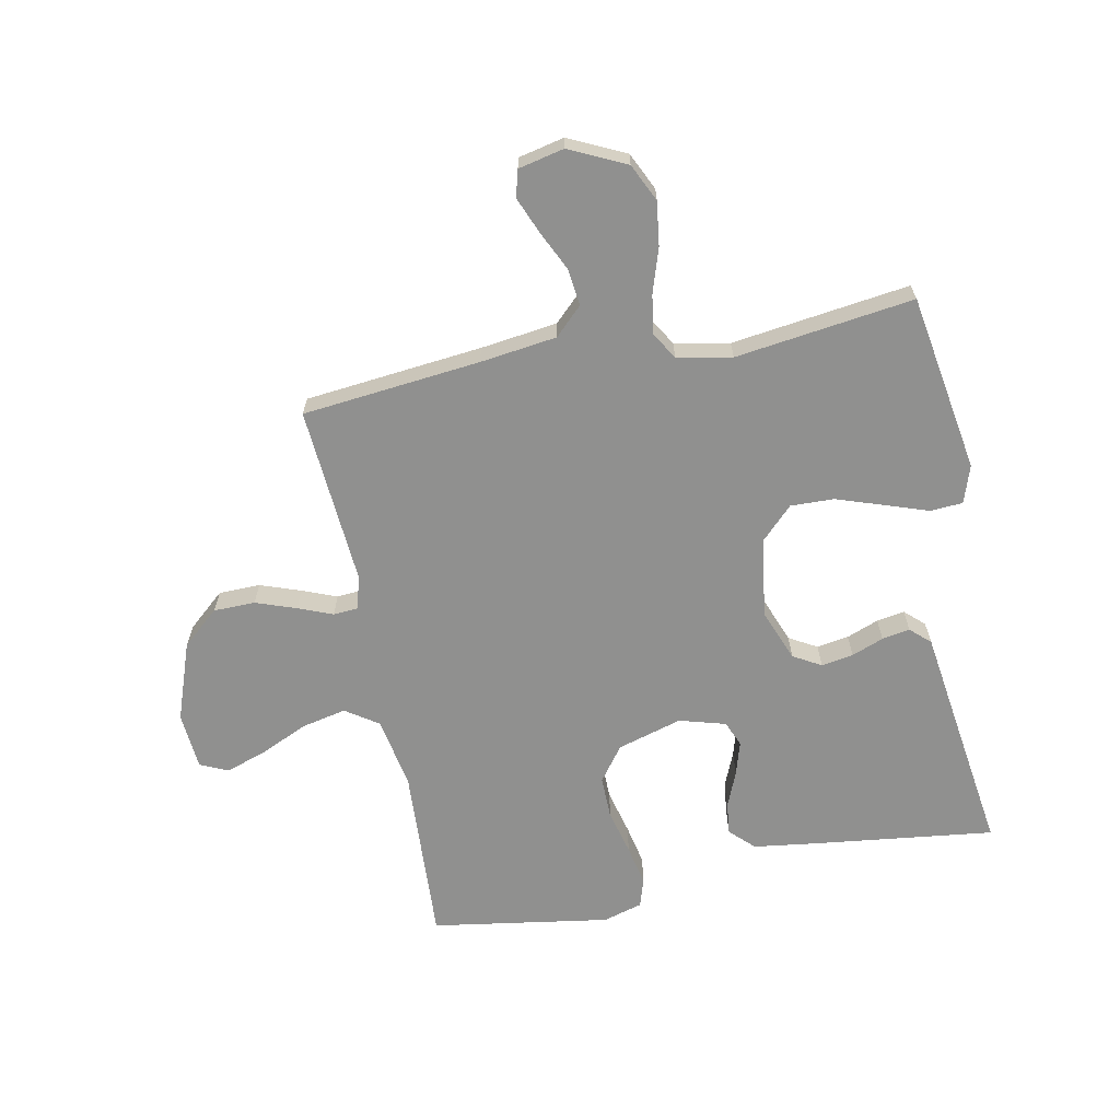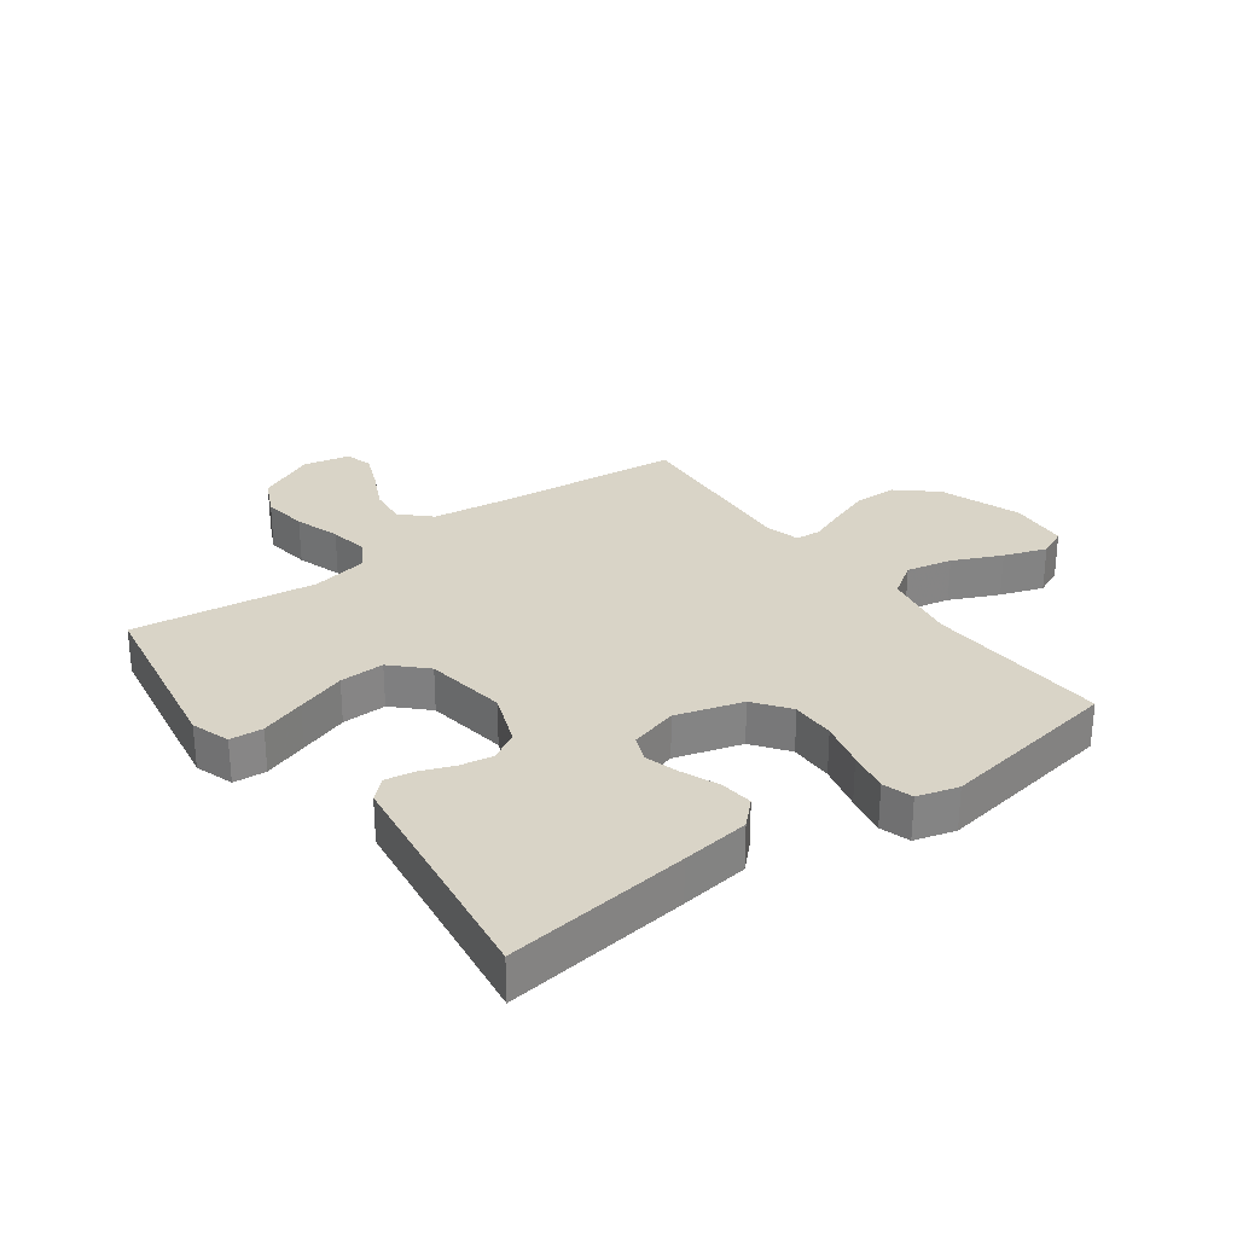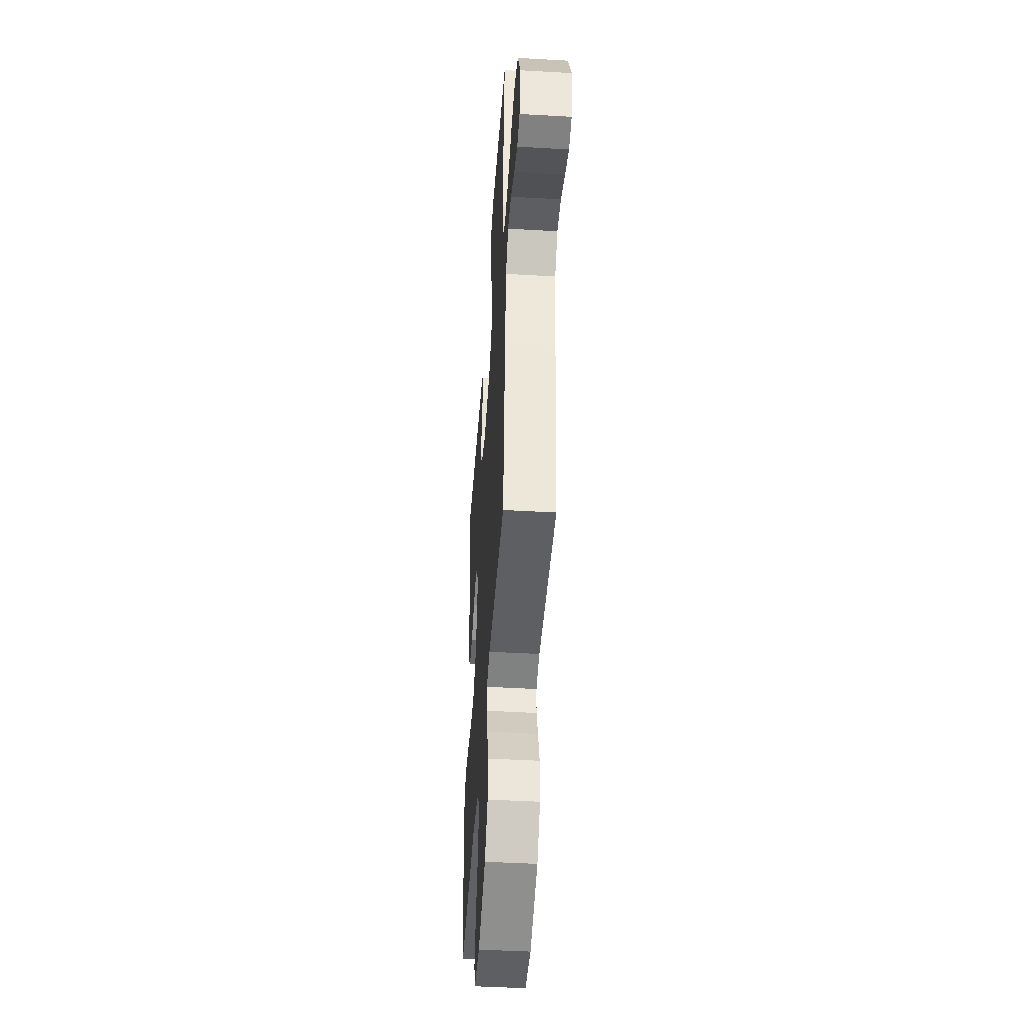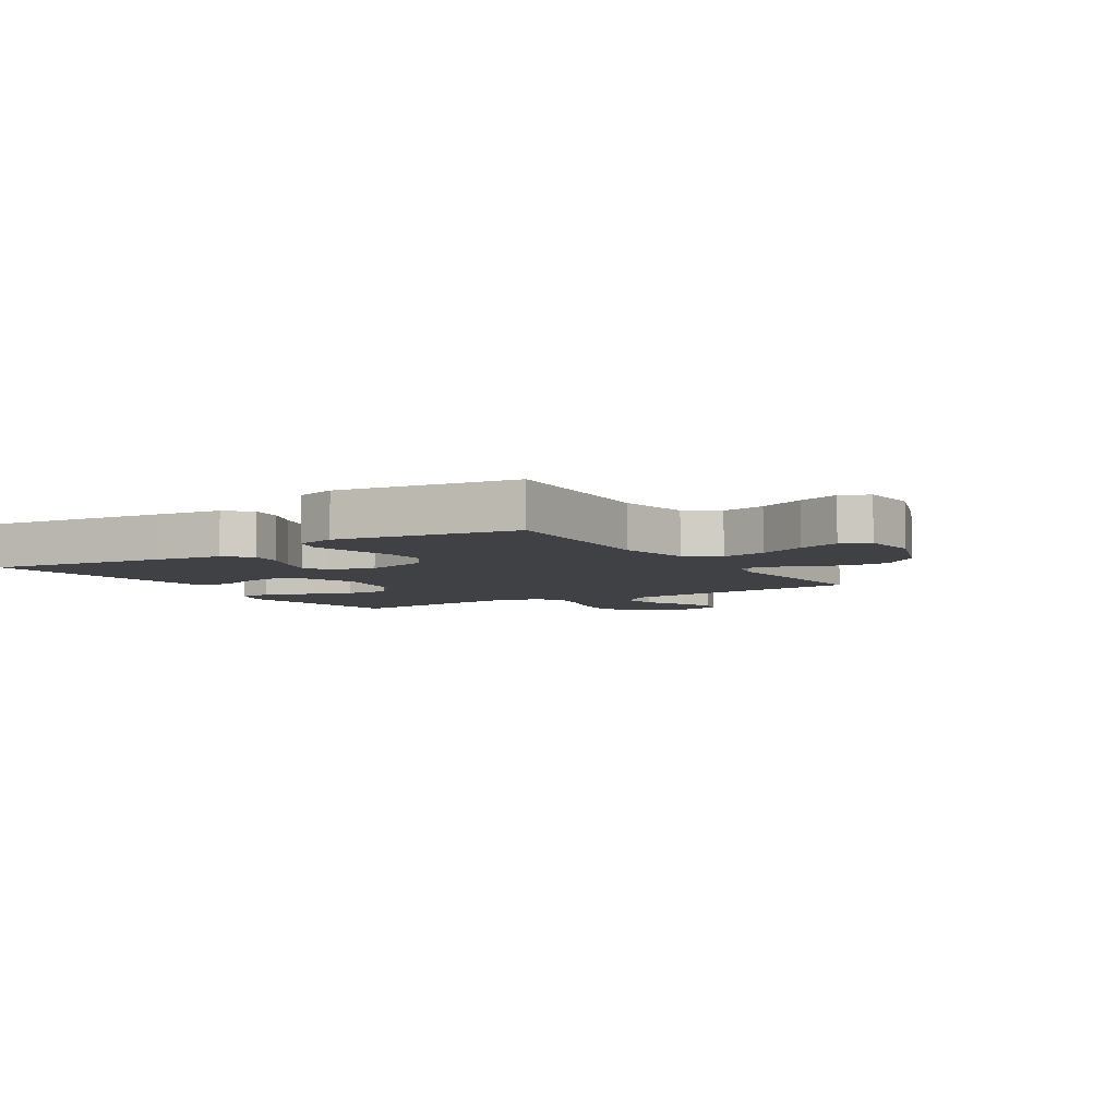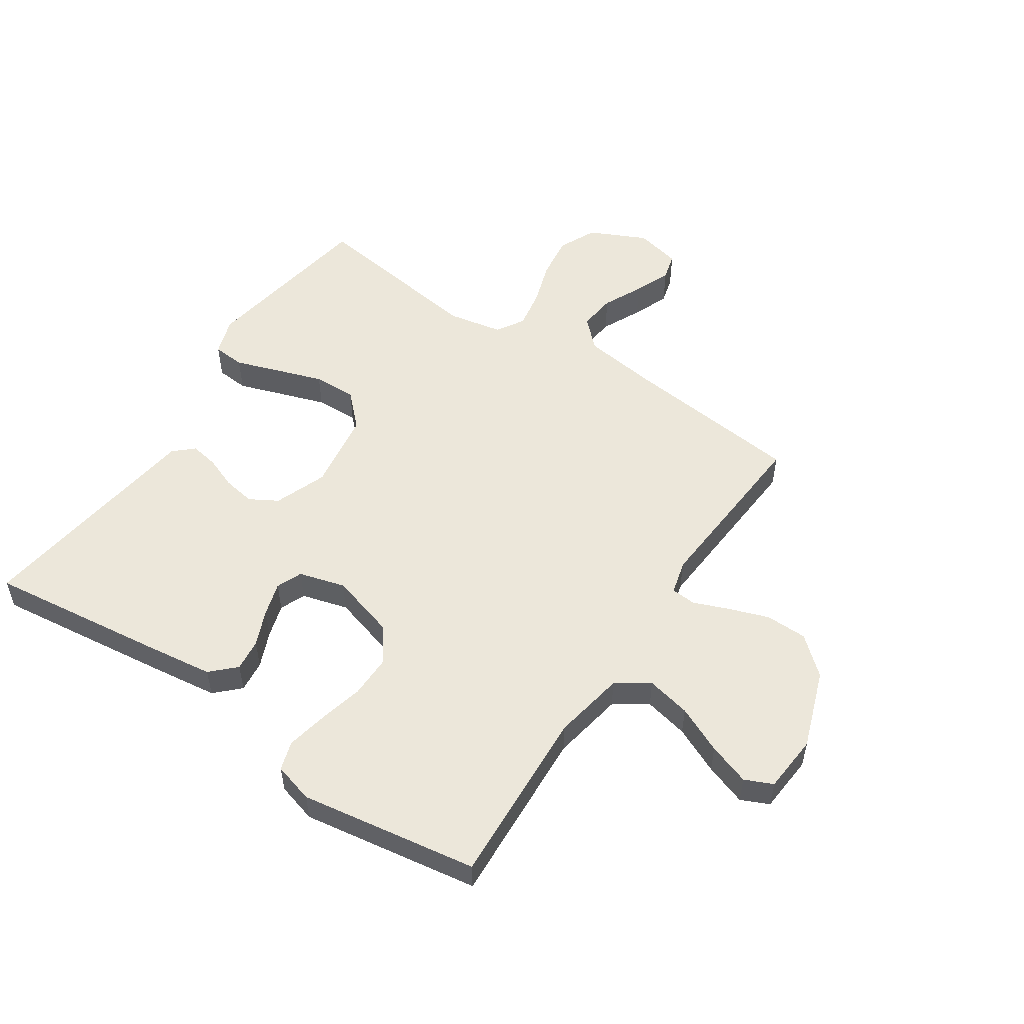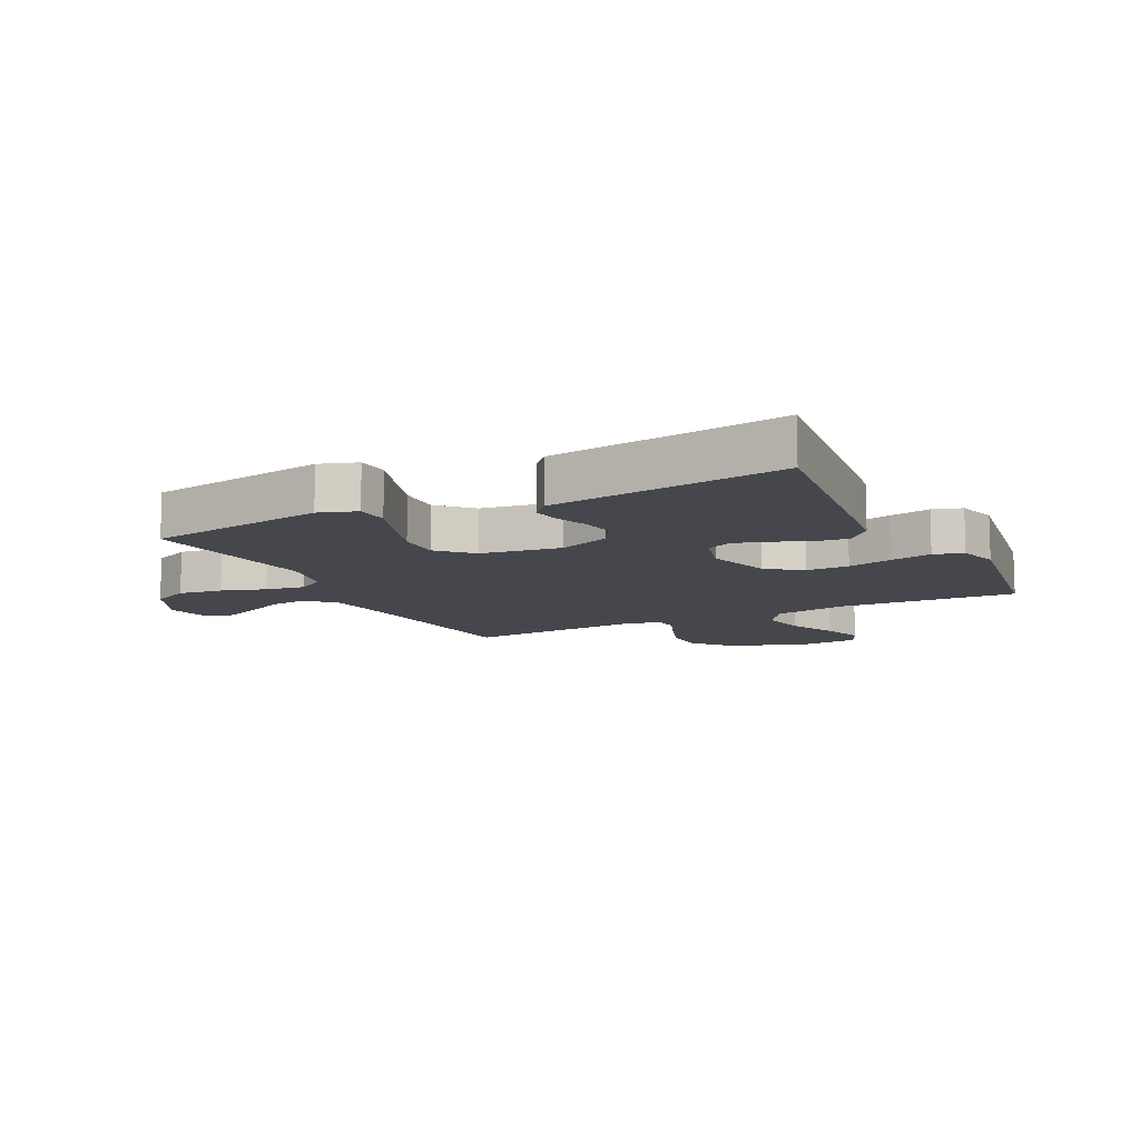
<metadata>
{"format":"obj","ext":"obj","renderer":"f3d","projection":"perspective","resolution":1024,"background":"white","views":[{"elev":-65.6,"azim":-78.8,"up":"+Y"},{"elev":28.8,"azim":53.7,"up":"+Y"},{"elev":-45.5,"azim":-93.8,"up":"+Z"},{"elev":-5.7,"azim":122.1,"up":"+Y"},{"elev":53.7,"azim":123.7,"up":"+Y"},{"elev":-11.0,"azim":26.6,"up":"+Y"}]}
</metadata>
<code>
v 0.5 0.07 0.5
v 0.463 0.07 0.2
v 0.448 0.07 0.088
v 0.409 0.07 0.048
v 0.355 0.07 0.054
v 0.295 0.07 0.079
v 0.238 0.07 0.096
v 0.195 0.07 0.078
v 0.173 0.07 0
v 0.205 0.07 -0.109
v 0.263 0.07 -0.152
v 0.335 0.07 -0.151
v 0.411 0.07 -0.132
v 0.479 0.07 -0.118
v 0.528 0.07 -0.133
v 0.547 0.07 -0.2
v 0.5 0.07 -0.5
v 0.2 0.07 -0.484
v 0.079 0.07 -0.506
v 0.042 0.07 -0.561
v 0.058 0.07 -0.636
v 0.094 0.07 -0.715
v 0.118 0.07 -0.785
v 0.097 0.07 -0.832
v 0 0.07 -0.84
v -0.132 0.07 -0.793
v -0.186 0.07 -0.731
v -0.187 0.07 -0.661
v -0.163 0.07 -0.593
v -0.14 0.07 -0.535
v -0.143 0.07 -0.493
v -0.2 0.07 -0.478
v -0.5 0.07 -0.5
v -0.531 0.07 -0.2
v -0.548 0.07 -0.071
v -0.593 0.07 -0.025
v -0.655 0.07 -0.032
v -0.722 0.07 -0.064
v -0.783 0.07 -0.089
v -0.828 0.07 -0.077
v -0.845 0.07 0
v -0.8 0.07 0.095
v -0.737 0.07 0.125
v -0.663 0.07 0.115
v -0.589 0.07 0.091
v -0.524 0.07 0.08
v -0.478 0.07 0.108
v -0.46 0.07 0.2
v -0.5 0.07 0.5
v -0.2 0.07 0.55
v -0.137 0.07 0.529
v -0.133 0.07 0.475
v -0.158 0.07 0.402
v -0.185 0.07 0.322
v -0.187 0.07 0.249
v -0.134 0.07 0.196
v 0 0.07 0.176
v 0.088 0.07 0.21
v 0.115 0.07 0.257
v 0.106 0.07 0.311
v 0.085 0.07 0.365
v 0.077 0.07 0.412
v 0.107 0.07 0.445
v 0.2 0.07 0.458
v 0.5 0 0.5
v 0.463 0 0.2
v 0.448 0 0.088
v 0.409 0 0.048
v 0.355 0 0.054
v 0.295 0 0.079
v 0.238 0 0.096
v 0.195 0 0.078
v 0.173 0 0
v 0.205 0 -0.109
v 0.263 0 -0.152
v 0.335 0 -0.151
v 0.411 0 -0.132
v 0.479 0 -0.118
v 0.528 0 -0.133
v 0.547 0 -0.2
v 0.5 0 -0.5
v 0.2 0 -0.484
v 0.079 0 -0.506
v 0.042 0 -0.561
v 0.058 0 -0.636
v 0.094 0 -0.715
v 0.118 0 -0.785
v 0.097 0 -0.832
v 0 0 -0.84
v -0.132 0 -0.793
v -0.186 0 -0.731
v -0.187 0 -0.661
v -0.163 0 -0.593
v -0.14 0 -0.535
v -0.143 0 -0.493
v -0.2 0 -0.478
v -0.5 0 -0.5
v -0.531 0 -0.2
v -0.548 0 -0.071
v -0.593 0 -0.025
v -0.655 0 -0.032
v -0.722 0 -0.064
v -0.783 0 -0.089
v -0.828 0 -0.077
v -0.845 0 0
v -0.8 0 0.095
v -0.737 0 0.125
v -0.663 0 0.115
v -0.589 0 0.091
v -0.524 0 0.08
v -0.478 0 0.108
v -0.46 0 0.2
v -0.5 0 0.5
v -0.2 0 0.55
v -0.137 0 0.529
v -0.133 0 0.475
v -0.158 0 0.402
v -0.185 0 0.322
v -0.187 0 0.249
v -0.134 0 0.196
v 0 0 0.176
v 0.088 0 0.21
v 0.115 0 0.257
v 0.106 0 0.311
v 0.085 0 0.365
v 0.077 0 0.412
v 0.107 0 0.445
v 0.2 0 0.458
f 61 62 63 64
f 60 61 64 1
f 59 60 1 2
f 58 59 2 3
f 57 58 3 4
f 50 51 52 53
f 48 49 50 53
f 47 48 53 54
f 42 43 44 45
f 42 45 46
f 41 42 46
f 40 41 46
f 37 38 39 40
f 37 40 46
f 36 37 46 47
f 32 33 34
f 31 32 34 35
f 27 28 29 30
f 25 26 27 30
f 25 30 31
f 24 25 31
f 21 22 23 24
f 20 21 24 31
f 19 20 31 35
f 15 16 17 18
f 12 13 14 15
f 12 15 18 19
f 4 5 6
f 4 6 7
f 57 4 7
f 56 57 7 8
f 36 47 54 55
f 36 55 56
f 11 12 19
f 10 11 19 35
f 9 10 35 36
f 8 9 36 56
f 128 127 126 125
f 65 128 125 124
f 66 65 124 123
f 67 66 123 122
f 68 67 122 121
f 117 116 115 114
f 117 114 113 112
f 118 117 112 111
f 109 108 107 106
f 110 109 106
f 110 106 105
f 110 105 104
f 104 103 102 101
f 110 104 101
f 111 110 101 100
f 98 97 96
f 99 98 96 95
f 94 93 92 91
f 94 91 90 89
f 95 94 89
f 95 89 88
f 88 87 86 85
f 95 88 85 84
f 99 95 84 83
f 82 81 80 79
f 79 78 77 76
f 83 82 79 76
f 70 69 68
f 71 70 68
f 71 68 121
f 72 71 121 120
f 119 118 111 100
f 120 119 100
f 83 76 75
f 99 83 75 74
f 100 99 74 73
f 120 100 73 72
f 1 65 66 2
f 2 66 67 3
f 3 67 68 4
f 4 68 69 5
f 5 69 70 6
f 6 70 71 7
f 7 71 72 8
f 8 72 73 9
f 9 73 74 10
f 10 74 75 11
f 11 75 76 12
f 12 76 77 13
f 13 77 78 14
f 14 78 79 15
f 15 79 80 16
f 16 80 81 17
f 17 81 82 18
f 18 82 83 19
f 19 83 84 20
f 20 84 85 21
f 21 85 86 22
f 22 86 87 23
f 23 87 88 24
f 24 88 89 25
f 25 89 90 26
f 26 90 91 27
f 27 91 92 28
f 28 92 93 29
f 29 93 94 30
f 30 94 95 31
f 31 95 96 32
f 32 96 97 33
f 33 97 98 34
f 34 98 99 35
f 35 99 100 36
f 36 100 101 37
f 37 101 102 38
f 38 102 103 39
f 39 103 104 40
f 40 104 105 41
f 41 105 106 42
f 42 106 107 43
f 43 107 108 44
f 44 108 109 45
f 45 109 110 46
f 46 110 111 47
f 47 111 112 48
f 48 112 113 49
f 49 113 114 50
f 50 114 115 51
f 51 115 116 52
f 52 116 117 53
f 53 117 118 54
f 54 118 119 55
f 55 119 120 56
f 56 120 121 57
f 57 121 122 58
f 58 122 123 59
f 59 123 124 60
f 60 124 125 61
f 61 125 126 62
f 62 126 127 63
f 63 127 128 64
f 64 128 65 1

</code>
